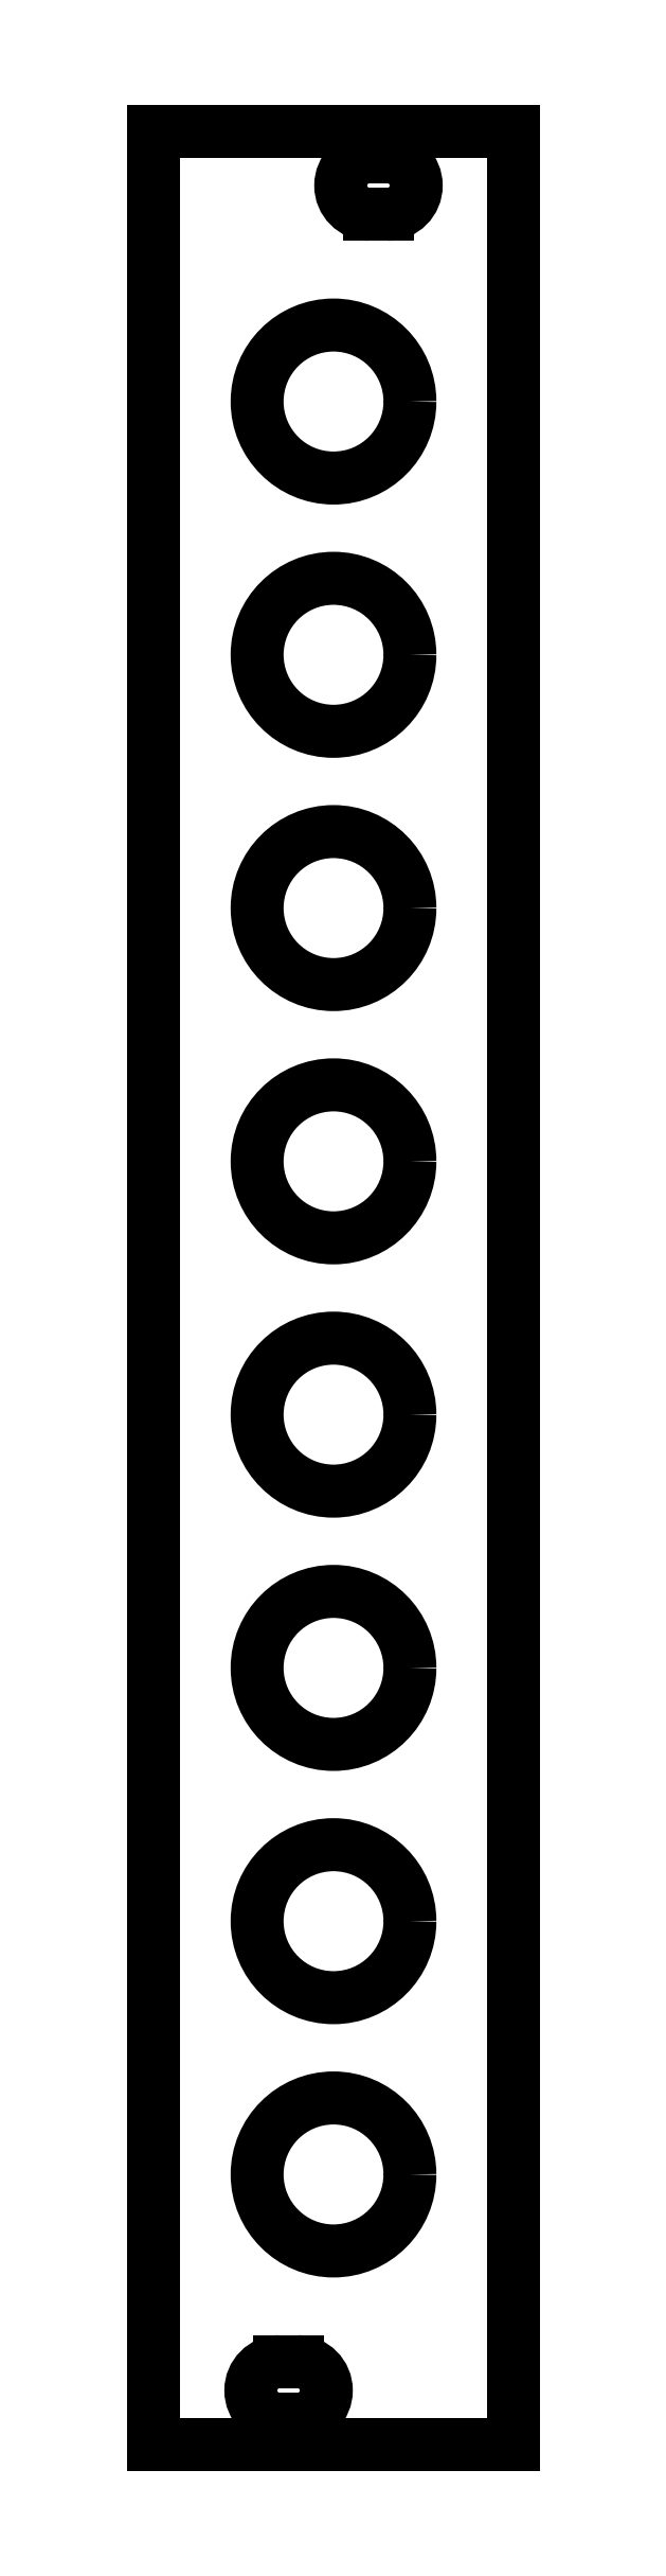
<metadata>
{"format":"dxf","ext":"dxf","renderer":"ezdxf+matplotlib","layout":"modelspace","background":"white","min_lineweight":24,"dpi":150}
</metadata>
<code>
0
SECTION
2
ENTITIES
0
LINE
8
Sketch
10
0
20
0
30
0
11
20
21
0
31
0
0
LINE
8
Sketch
10
20
20
0
30
0
11
20
21
128.5
31
0
0
LINE
8
Sketch
10
20
20
128.5
30
0
11
0
21
128.5
31
0
0
LINE
8
Sketch
10
0
20
128.5
30
0
11
0
21
0
31
0
0
ARC
8
Sketch
10
7
20
3
30
0
40
1.6
50
90
51
-90
0
LINE
8
Sketch
10
7
20
1.4
30
0
11
8
21
1.4
31
0
0
ARC
8
Sketch
10
8
20
3
30
0
40
1.6
50
-90
51
90
0
LINE
8
Sketch
10
7
20
4.6
30
0
11
8
21
4.6
31
0
0
ARC
8
Sketch
10
12
20
125.5
30
0
40
1.6
50
90
51
-90
0
LINE
8
Sketch
10
12
20
123.9
30
0
11
13
21
123.9
31
0
0
ARC
8
Sketch
10
13
20
125.5
30
0
40
1.6
50
-90
51
90
0
LINE
8
Sketch
10
12
20
127.1
30
0
11
13
21
127.1
31
0
0
CIRCLE
8
Sketch
10
10
20
15
40
4.25
0
CIRCLE
8
Sketch
10
10
20
29.07
40
4.25
0
CIRCLE
8
Sketch
10
10
20
43.14
40
4.25
0
CIRCLE
8
Sketch
10
10
20
57.21
40
4.25
0
CIRCLE
8
Sketch
10
10
20
71.29
40
4.25
0
CIRCLE
8
Sketch
10
10
20
85.36
40
4.25
0
CIRCLE
8
Sketch
10
10
20
99.43
40
4.25
0
CIRCLE
8
Sketch
10
10
20
113.5
40
4.25
0
ENDSEC
0
EOF

</code>
